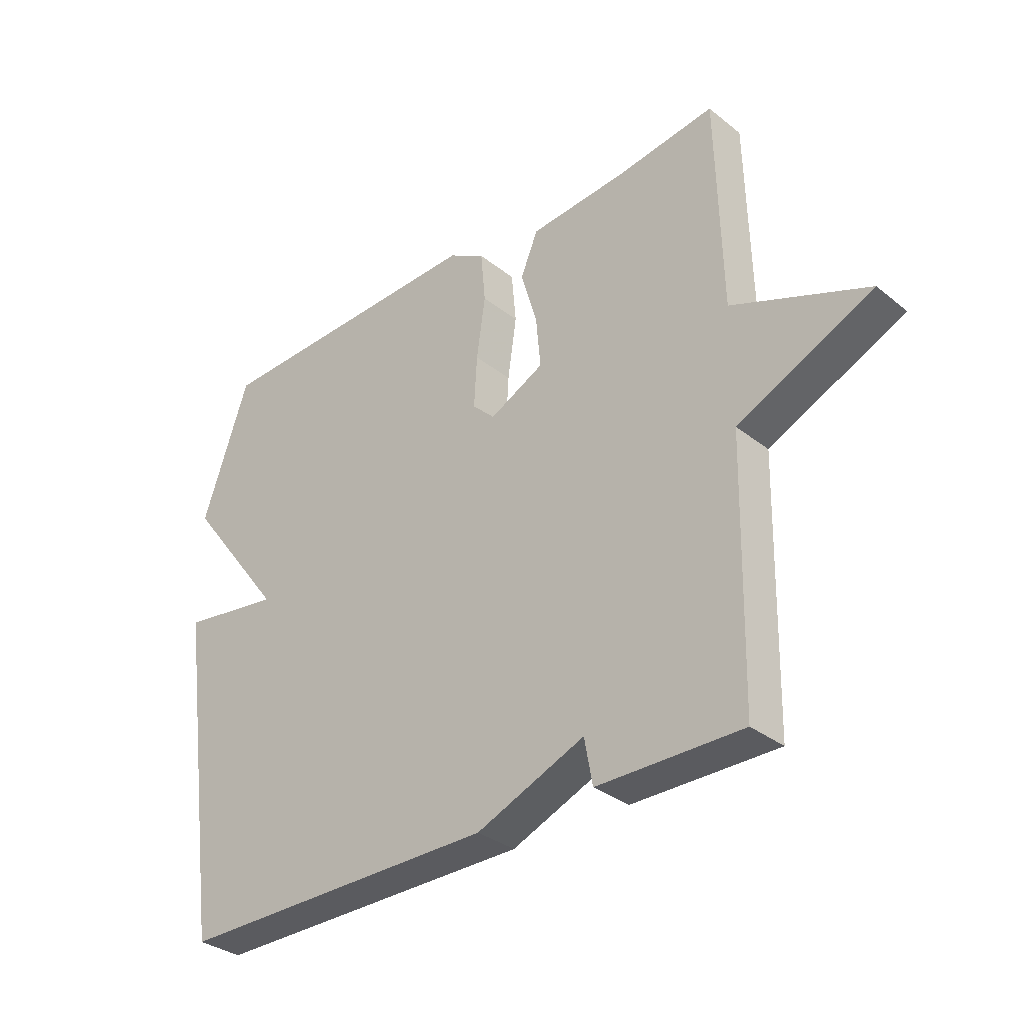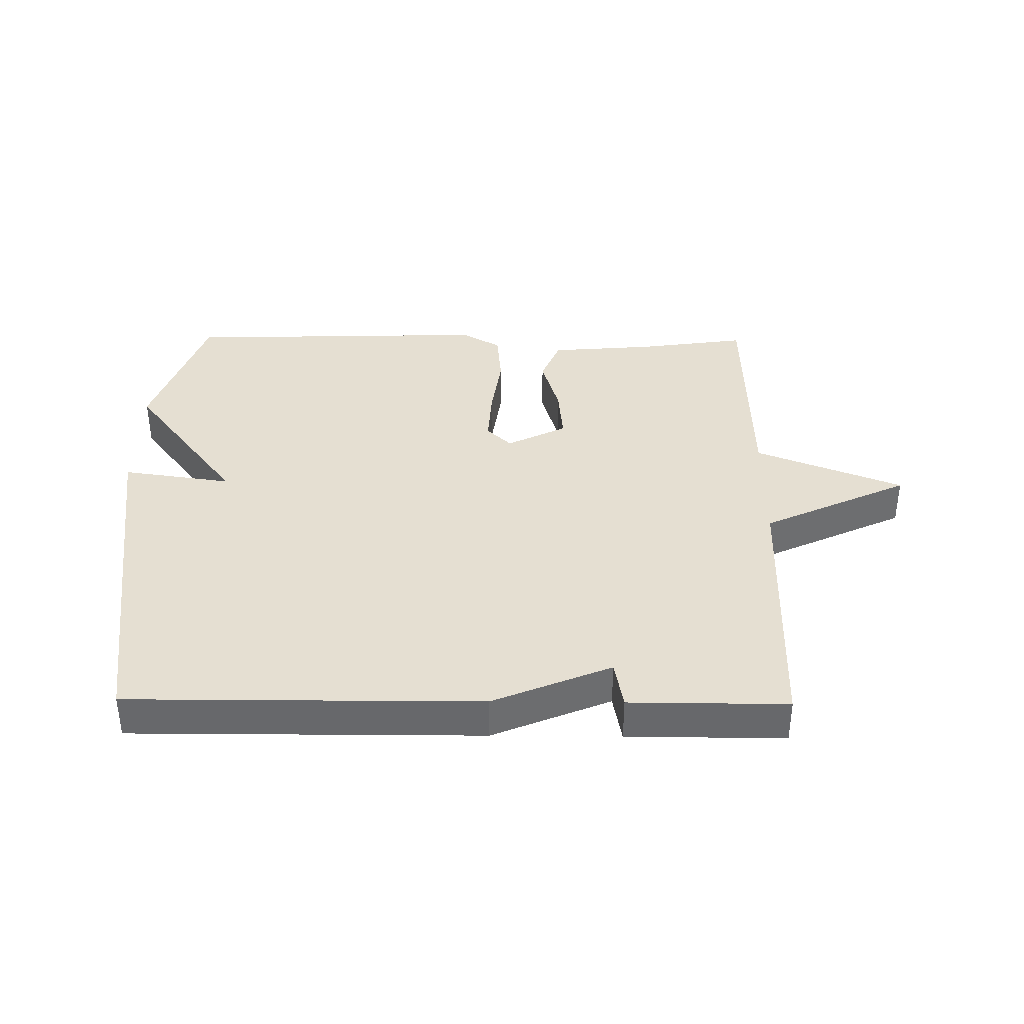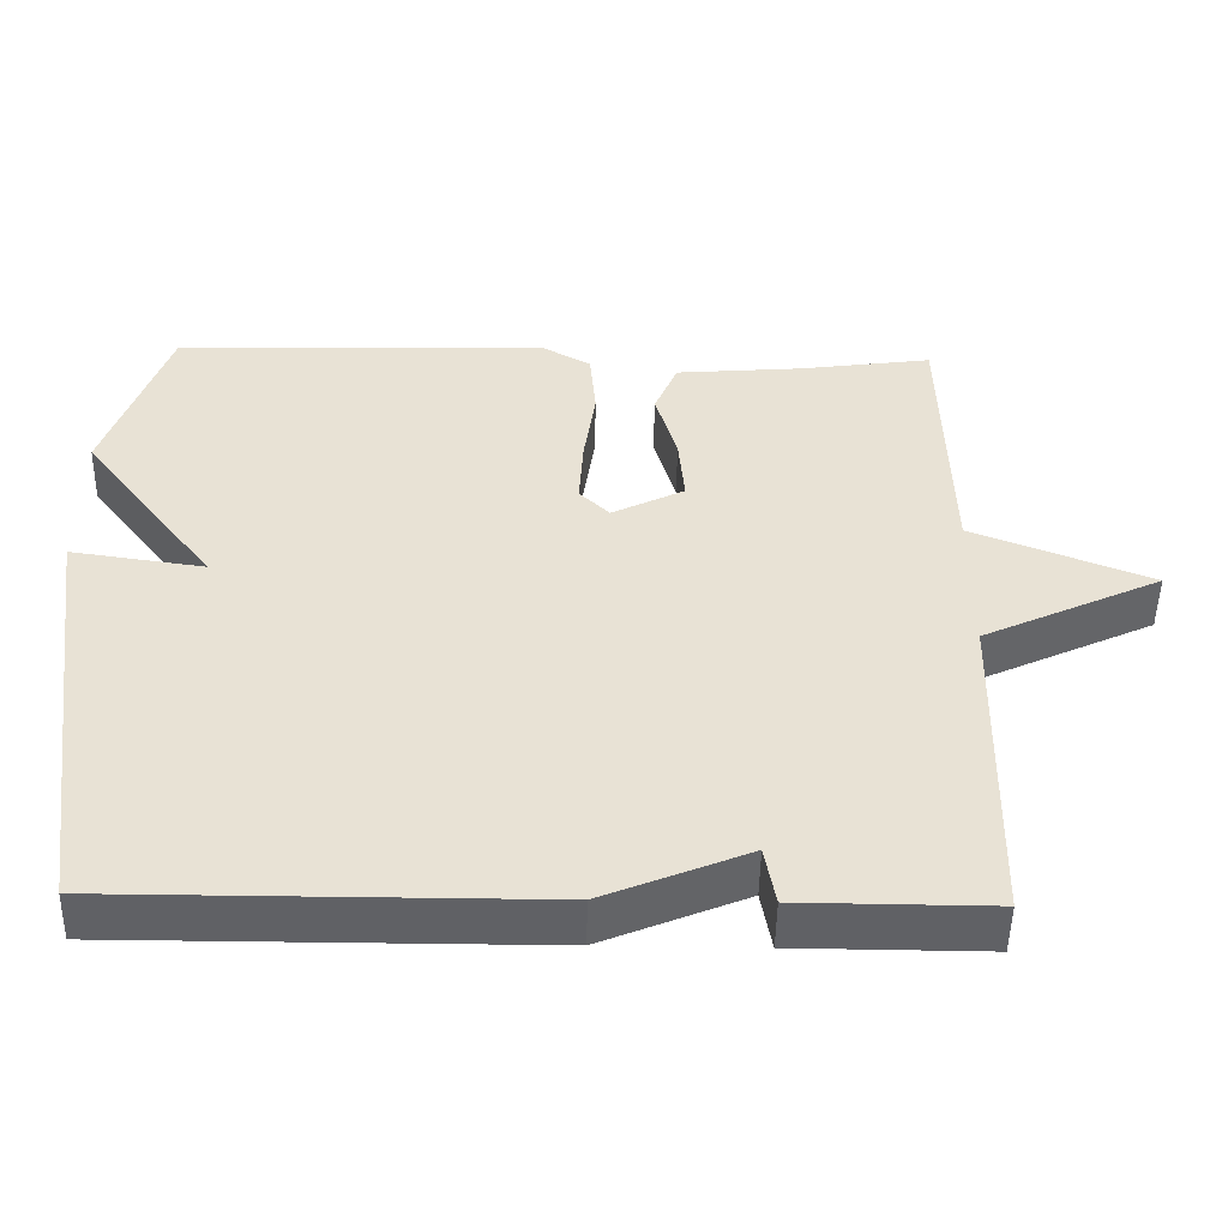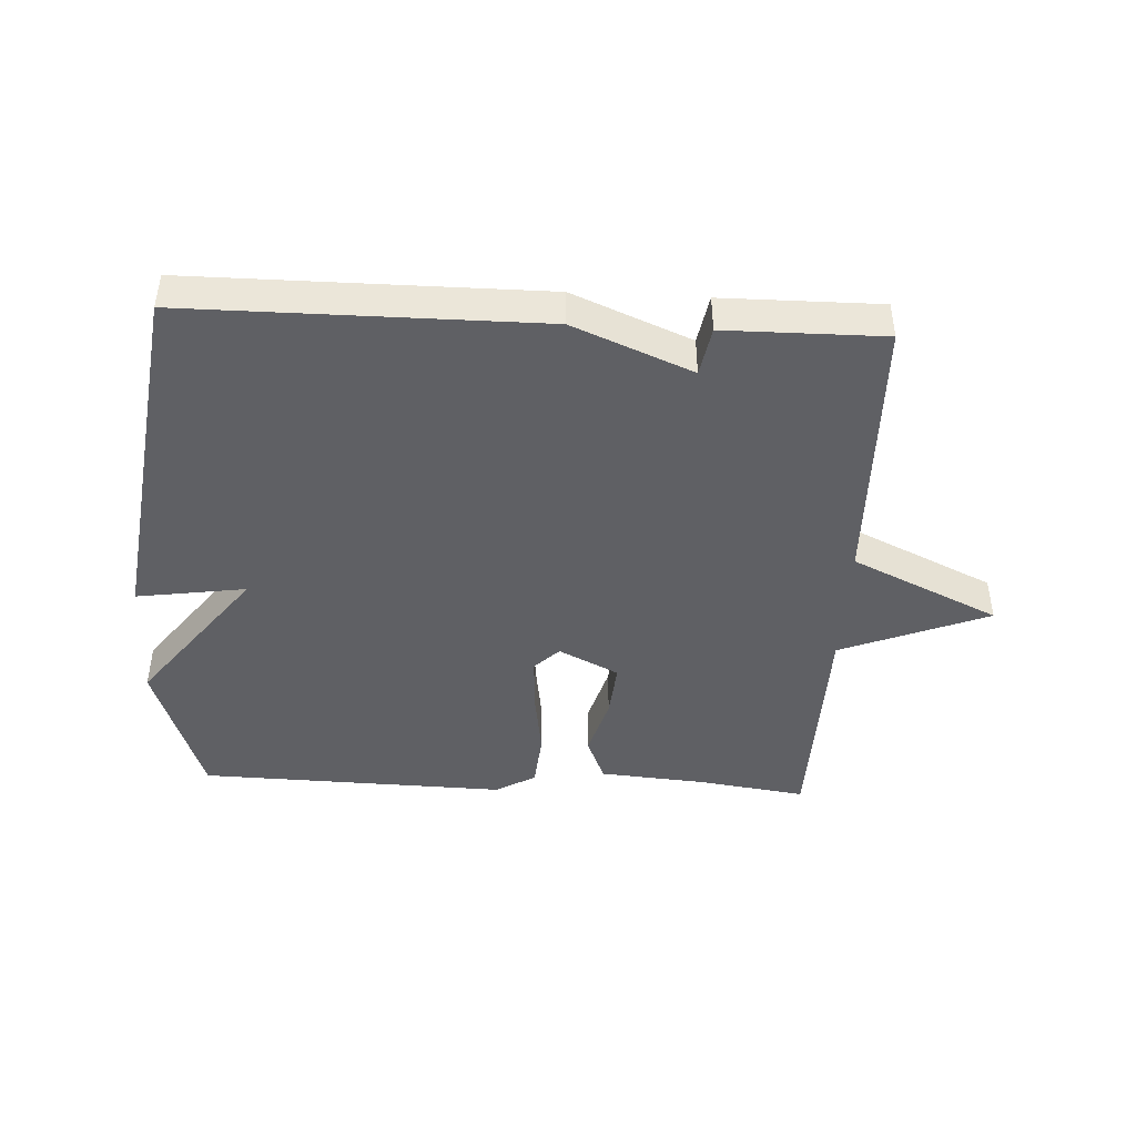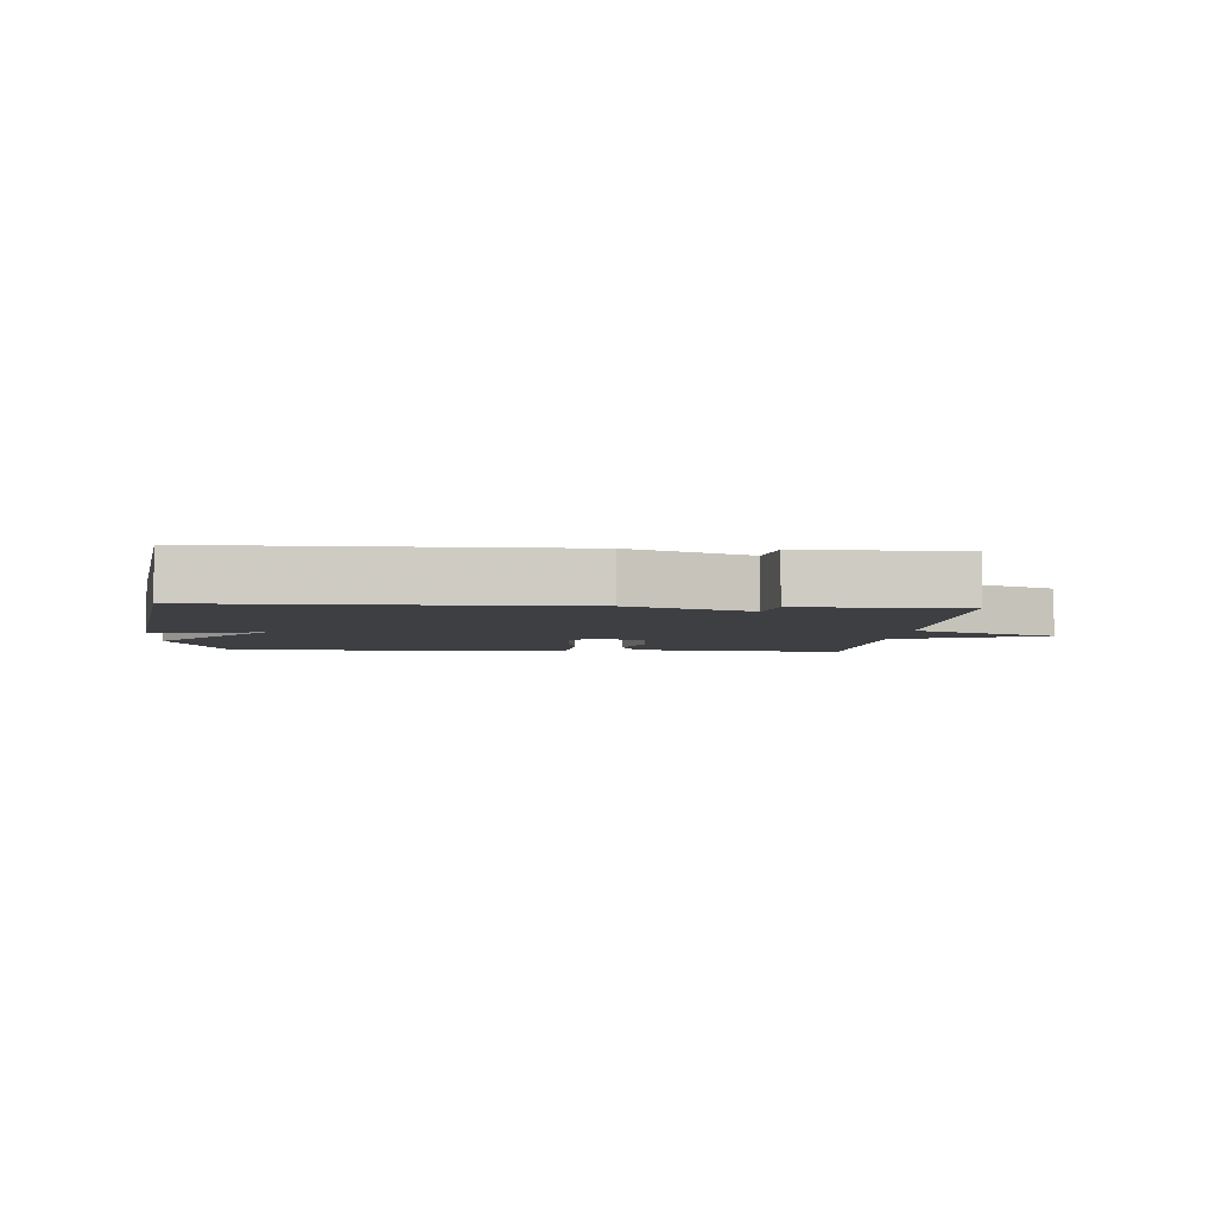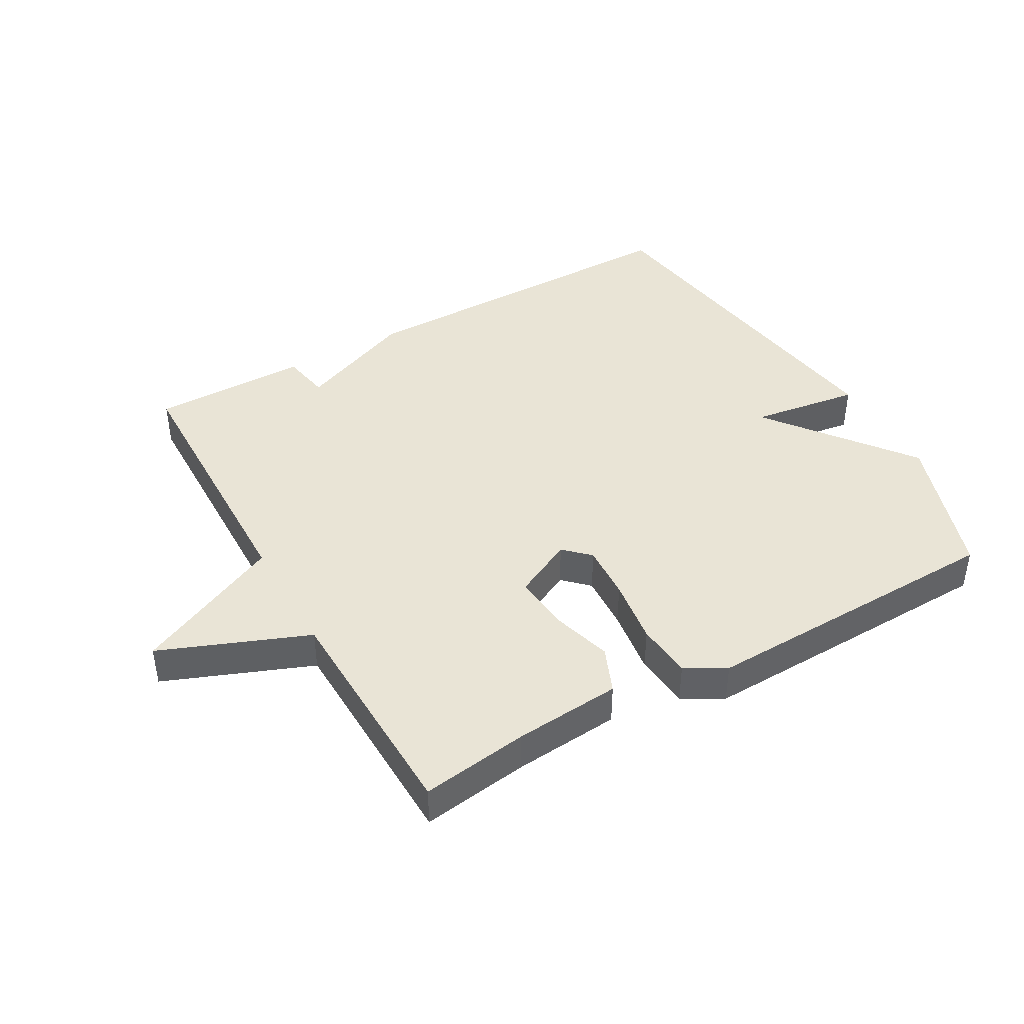
<metadata>
{"format":"obj","ext":"obj","renderer":"f3d","projection":"perspective","resolution":1024,"background":"white","views":[{"elev":-32.9,"azim":-137.4,"up":"+Z"},{"elev":37.5,"azim":-179.4,"up":"+Y"},{"elev":-49.8,"azim":178.9,"up":"+Z"},{"elev":-44.3,"azim":177.1,"up":"+Y"},{"elev":-4.2,"azim":175.6,"up":"+Y"},{"elev":42.4,"azim":-29.6,"up":"+Y"}]}
</metadata>
<code>
v -0.5 0.07 -0.5
v -0.509 0.07 -0.065
v -0.741 0.07 0.043
v -0.509 0.07 0.135
v -0.5 0.07 0.5
v -0.331 0.07 0.476
v -0.163 0.07 0.462
v -0.133 0.07 0.39
v -0.161 0.07 0.294
v -0.169 0.07 0.206
v -0.075 0.07 0.159
v -0.036 0.07 0.197
v -0.041 0.07 0.285
v -0.056 0.07 0.39
v -0.048 0.07 0.478
v 0.015 0.07 0.514
v 0.5 0.07 0.5
v 0.58 0.07 0.267
v 0.408 0.07 0.042
v 0.58 0.07 0.067
v 0.5 0.07 -0.5
v -0.052 0.07 -0.499
v -0.238 0.07 -0.422
v -0.252 0.07 -0.499
v -0.5 0 -0.5
v -0.509 0 -0.065
v -0.741 0 0.043
v -0.509 0 0.135
v -0.5 0 0.5
v -0.331 0 0.476
v -0.163 0 0.462
v -0.133 0 0.39
v -0.161 0 0.294
v -0.169 0 0.206
v -0.075 0 0.159
v -0.036 0 0.197
v -0.041 0 0.285
v -0.056 0 0.39
v -0.048 0 0.478
v 0.015 0 0.514
v 0.5 0 0.5
v 0.58 0 0.267
v 0.408 0 0.042
v 0.58 0 0.067
v 0.5 0 -0.5
v -0.052 0 -0.499
v -0.238 0 -0.422
v -0.252 0 -0.499
f 23 24 1 2
f 21 22 23
f 20 21 23
f 19 20 23
f 19 23 2
f 17 18 19
f 16 17 19
f 15 16 19
f 14 15 19
f 13 14 19
f 12 13 19
f 11 12 19
f 2 3 4
f 19 2 4
f 11 19 4
f 10 11 4
f 4 5 6
f 10 4 6
f 9 10 6
f 6 7 8 9
f 26 25 48 47
f 47 46 45
f 47 45 44
f 47 44 43
f 26 47 43
f 43 42 41
f 43 41 40
f 43 40 39
f 43 39 38
f 43 38 37
f 43 37 36
f 43 36 35
f 28 27 26
f 28 26 43
f 28 43 35
f 28 35 34
f 30 29 28
f 30 28 34
f 30 34 33
f 33 32 31 30
f 1 25 26 2
f 2 26 27 3
f 3 27 28 4
f 4 28 29 5
f 5 29 30 6
f 6 30 31 7
f 7 31 32 8
f 8 32 33 9
f 9 33 34 10
f 10 34 35 11
f 11 35 36 12
f 12 36 37 13
f 13 37 38 14
f 14 38 39 15
f 15 39 40 16
f 16 40 41 17
f 17 41 42 18
f 18 42 43 19
f 19 43 44 20
f 20 44 45 21
f 21 45 46 22
f 22 46 47 23
f 23 47 48 24
f 24 48 25 1

</code>
